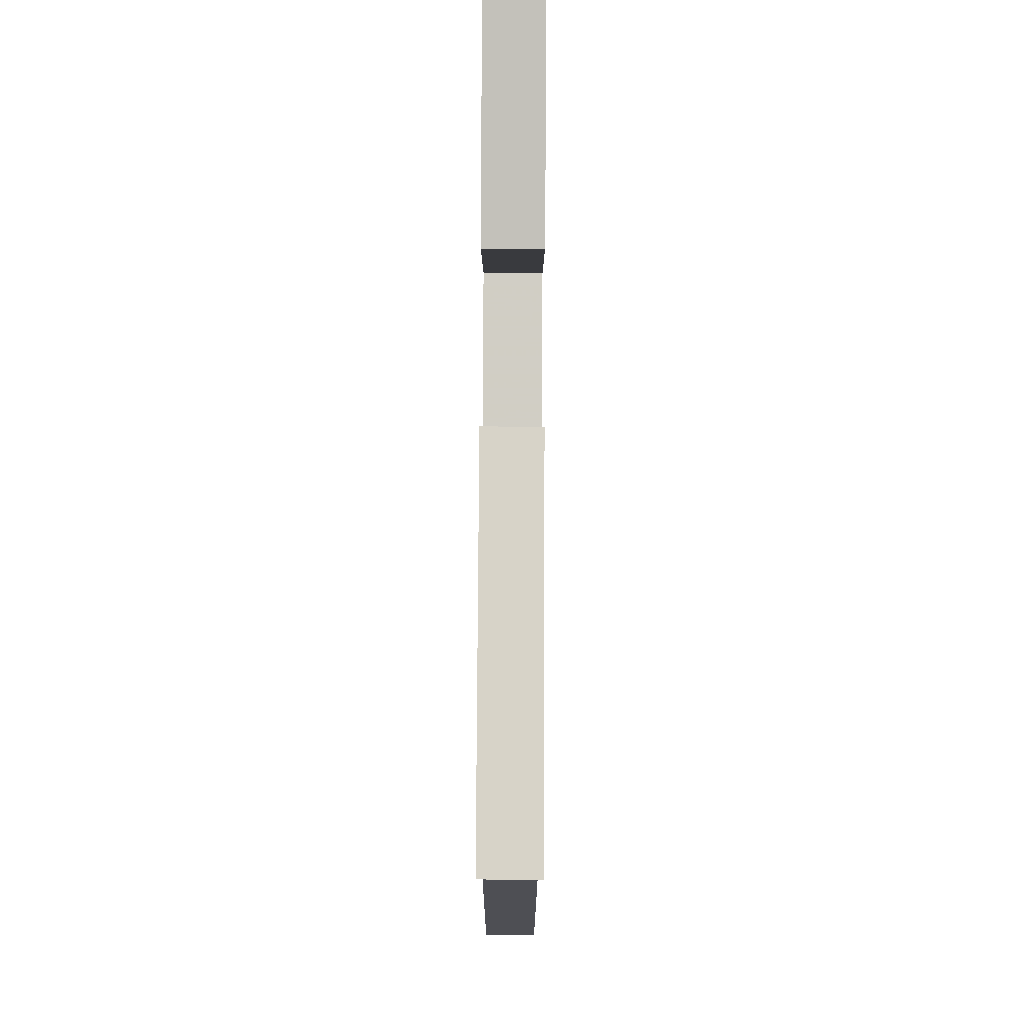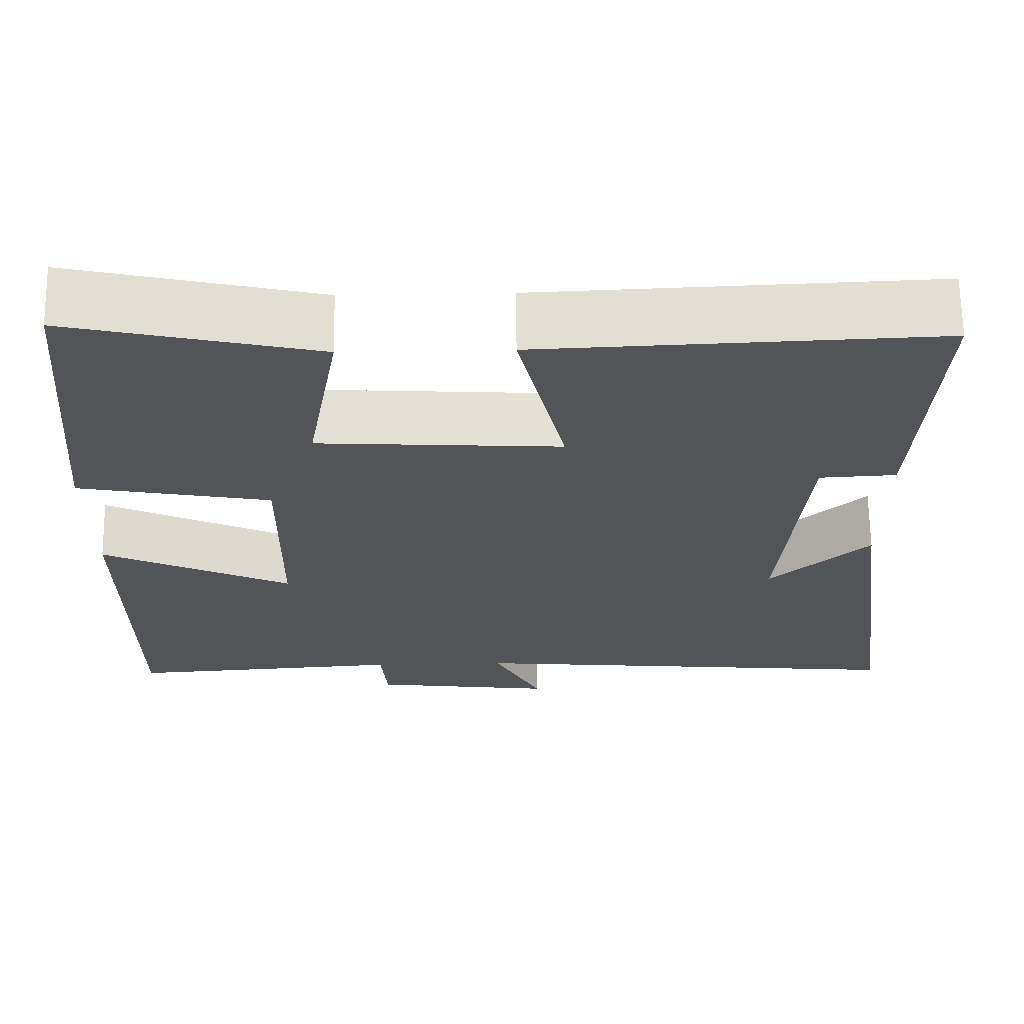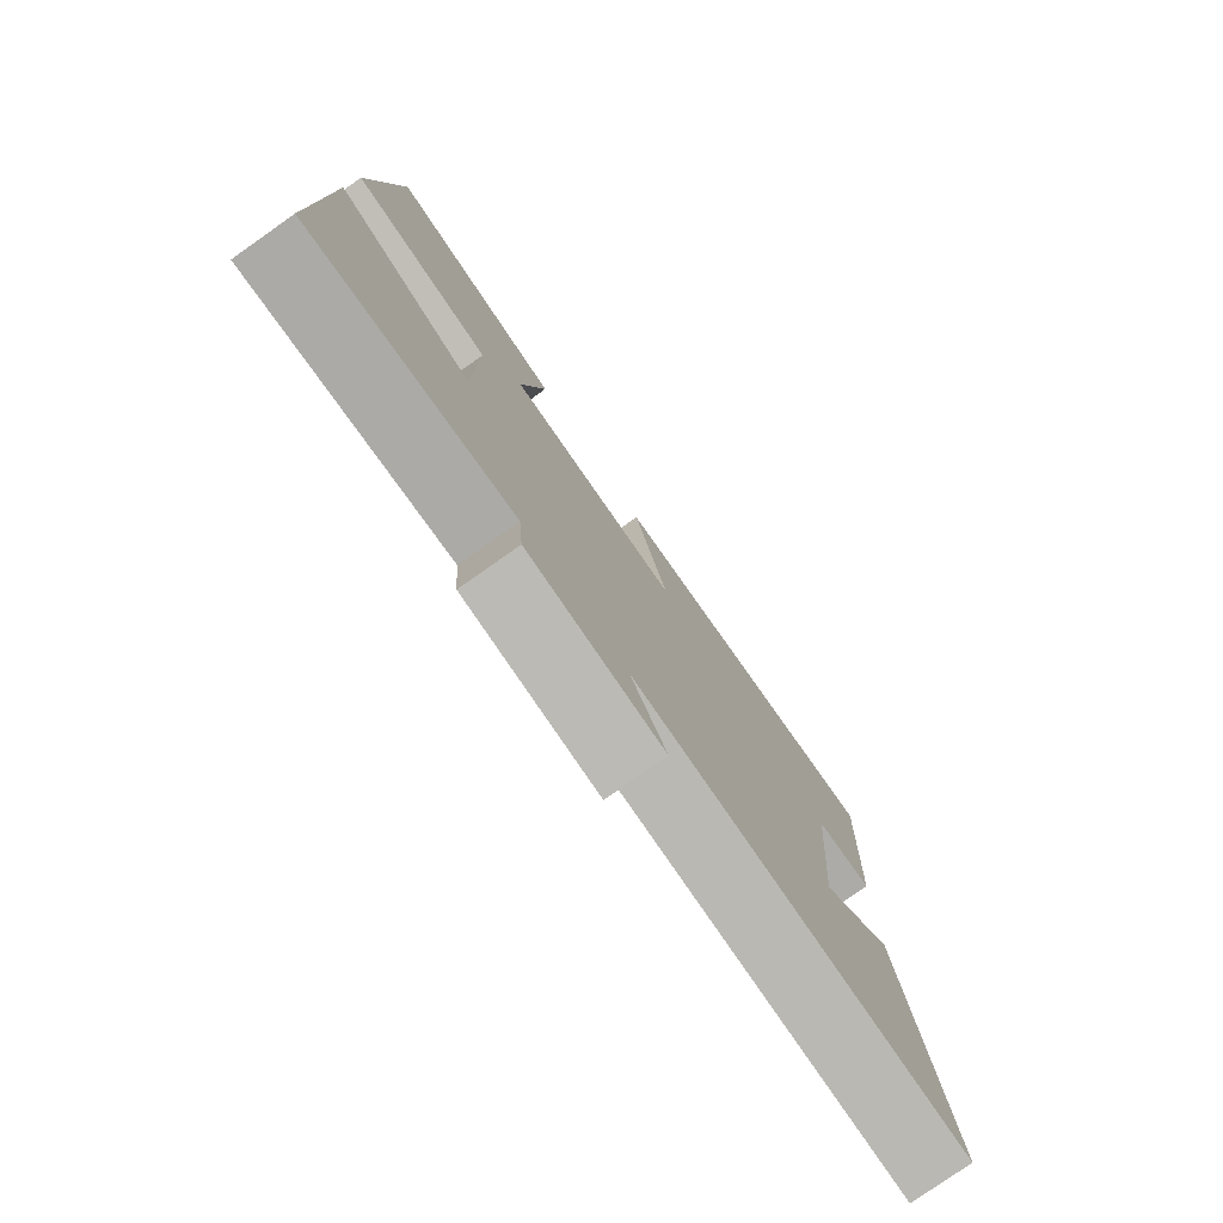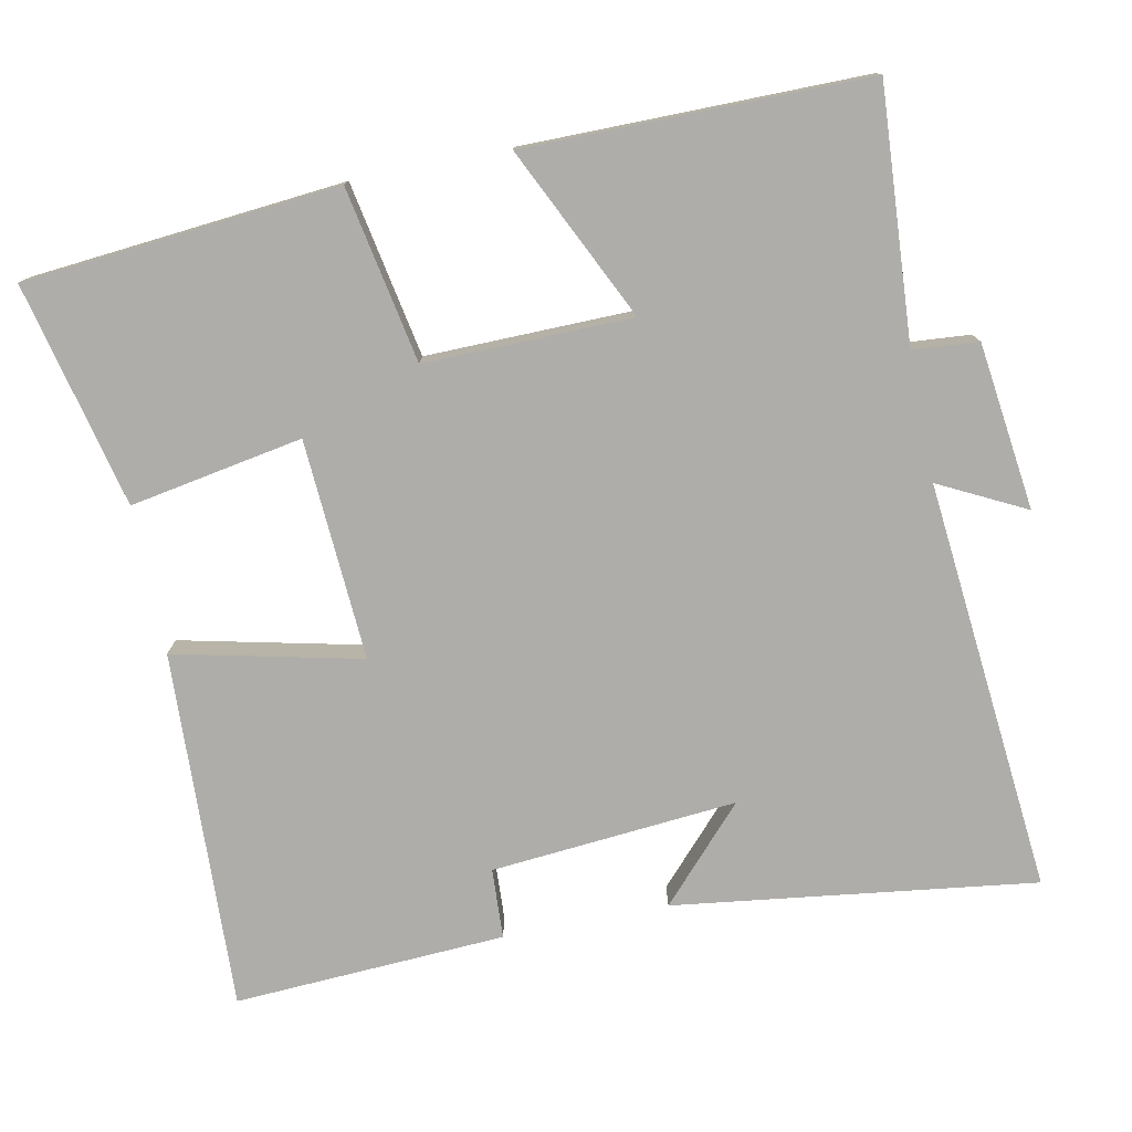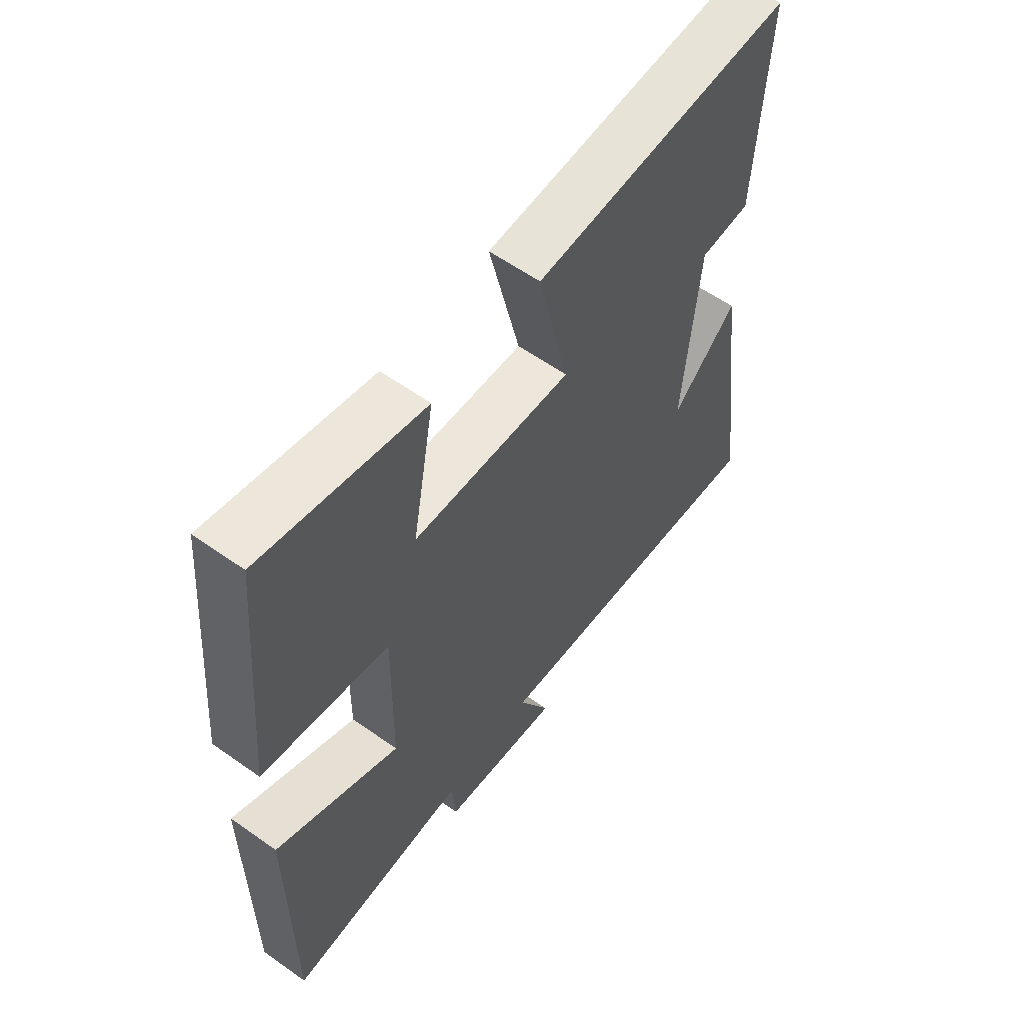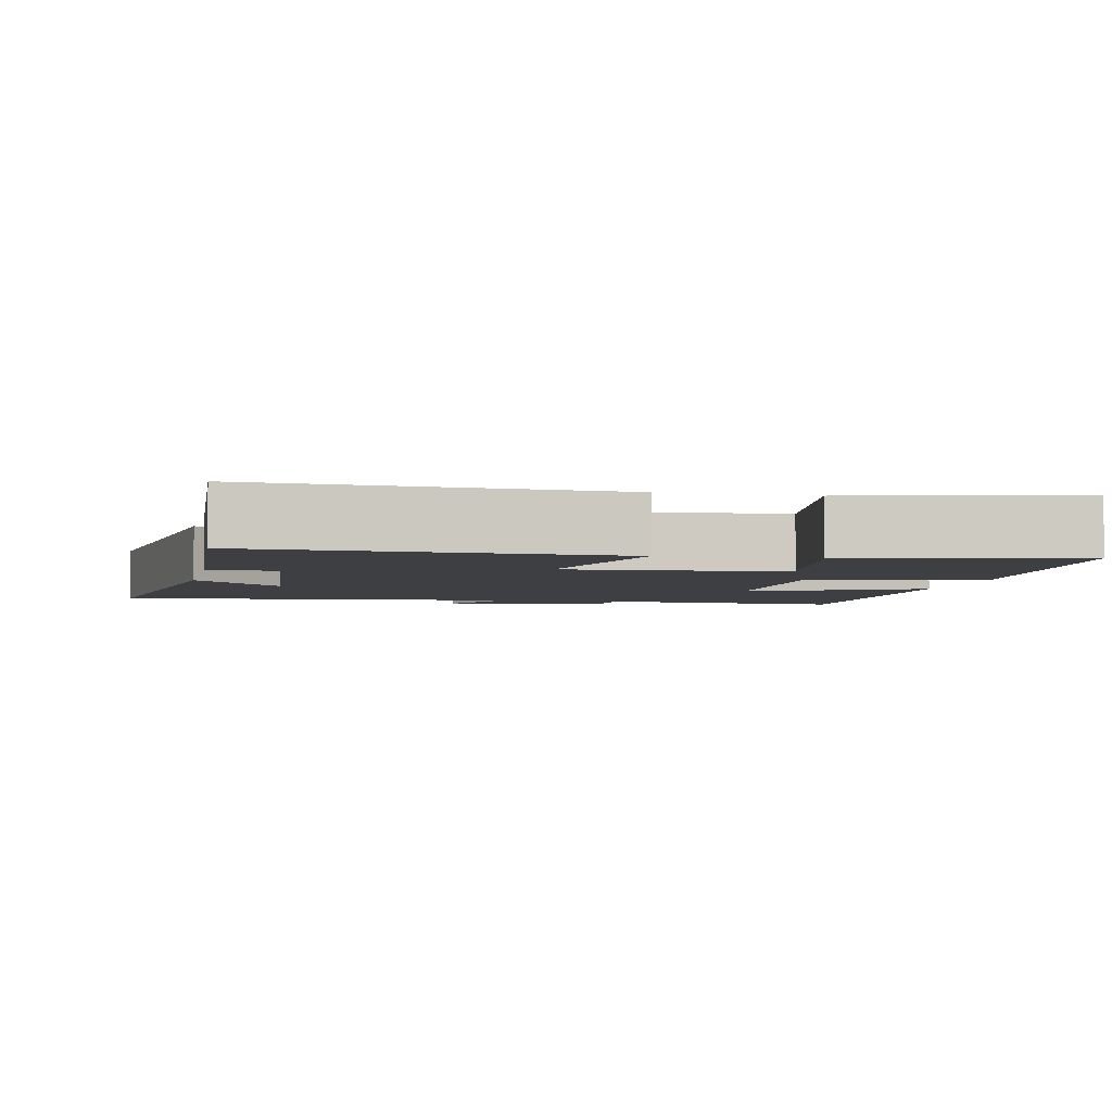
<metadata>
{"format":"obj","ext":"obj","renderer":"f3d","projection":"perspective","resolution":1024,"background":"white","views":[{"elev":79.4,"azim":-89.7,"up":"+Z"},{"elev":66.6,"azim":179.2,"up":"+Z"},{"elev":-78.7,"azim":125.1,"up":"+Z"},{"elev":-77.2,"azim":101.4,"up":"+Y"},{"elev":59.2,"azim":126.1,"up":"+Z"},{"elev":-3.9,"azim":-12.0,"up":"+Y"}]}
</metadata>
<code>
v 0.462 0.07 0.57
v 0.5 0.07 0.148
v 0.265 0.07 0.104
v 0.269 0.07 -0.174
v 0.5 0.07 -0.064
v 0.5 0.07 -0.523
v 0.161 0.07 -0.5
v 0.154 0.07 -0.588
v -0.07 0.07 -0.616
v -0.011 0.07 -0.5
v -0.565 0.07 -0.551
v -0.5 0.07 -0.066
v -0.378 0.07 -0.179
v -0.406 0.07 0.151
v -0.5 0.07 0.156
v -0.519 0.07 0.52
v -0.037 0.07 0.5
v -0.094 0.07 0.25
v 0.202 0.07 0.268
v 0.161 0.07 0.5
v 0.462 0 0.57
v 0.5 0 0.148
v 0.265 0 0.104
v 0.269 0 -0.174
v 0.5 0 -0.064
v 0.5 0 -0.523
v 0.161 0 -0.5
v 0.154 0 -0.588
v -0.07 0 -0.616
v -0.011 0 -0.5
v -0.565 0 -0.551
v -0.5 0 -0.066
v -0.378 0 -0.179
v -0.406 0 0.151
v -0.5 0 0.156
v -0.519 0 0.52
v -0.037 0 0.5
v -0.094 0 0.25
v 0.202 0 0.268
v 0.161 0 0.5
f 1 2 3
f 20 1 3
f 19 20 3
f 18 19 3 4
f 16 17 18
f 15 16 18
f 14 15 18
f 13 14 18 4
f 11 12 13
f 10 11 13 4
f 7 8 9 10
f 7 10 4 5
f 5 6 7
f 23 22 21
f 23 21 40
f 23 40 39
f 24 23 39 38
f 38 37 36
f 38 36 35
f 38 35 34
f 24 38 34 33
f 33 32 31
f 24 33 31 30
f 30 29 28 27
f 25 24 30 27
f 27 26 25
f 1 21 22 2
f 2 22 23 3
f 3 23 24 4
f 4 24 25 5
f 5 25 26 6
f 6 26 27 7
f 7 27 28 8
f 8 28 29 9
f 9 29 30 10
f 10 30 31 11
f 11 31 32 12
f 12 32 33 13
f 13 33 34 14
f 14 34 35 15
f 15 35 36 16
f 16 36 37 17
f 17 37 38 18
f 18 38 39 19
f 19 39 40 20
f 20 40 21 1

</code>
